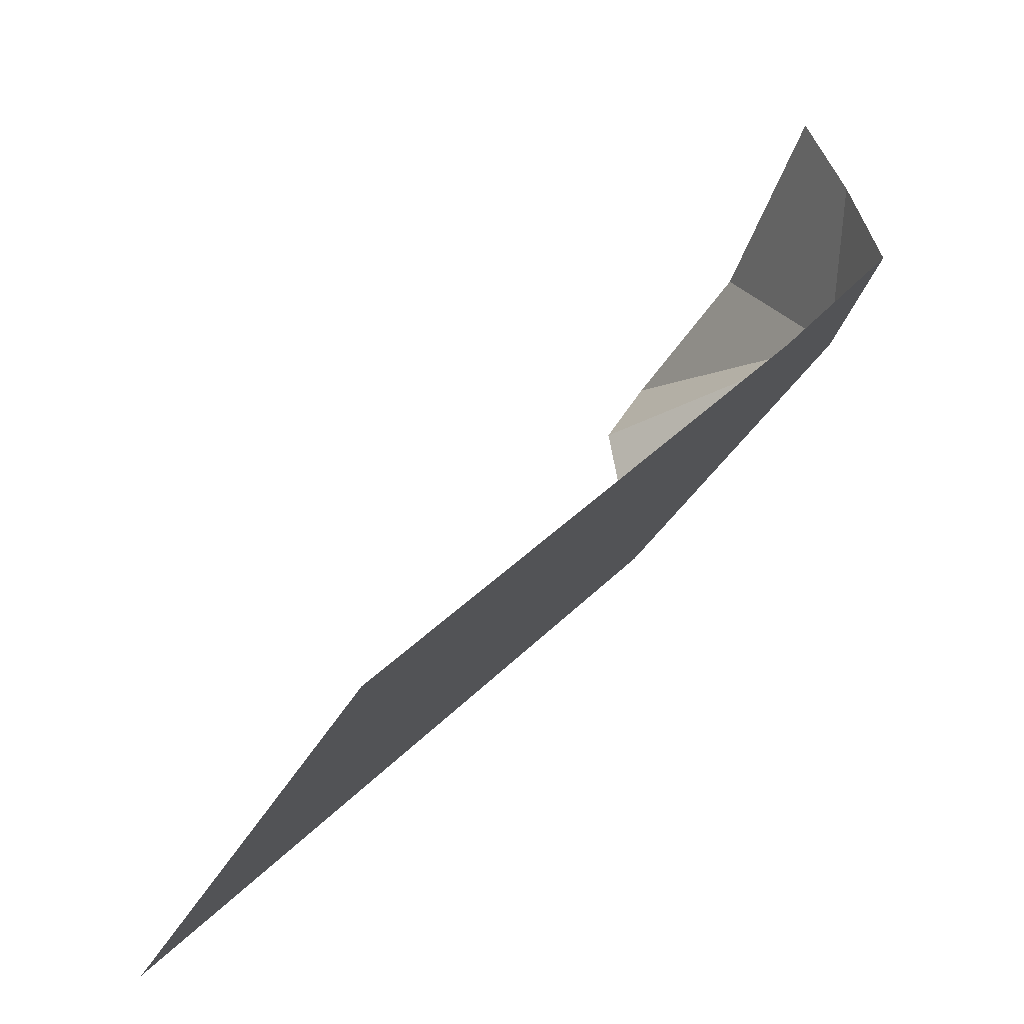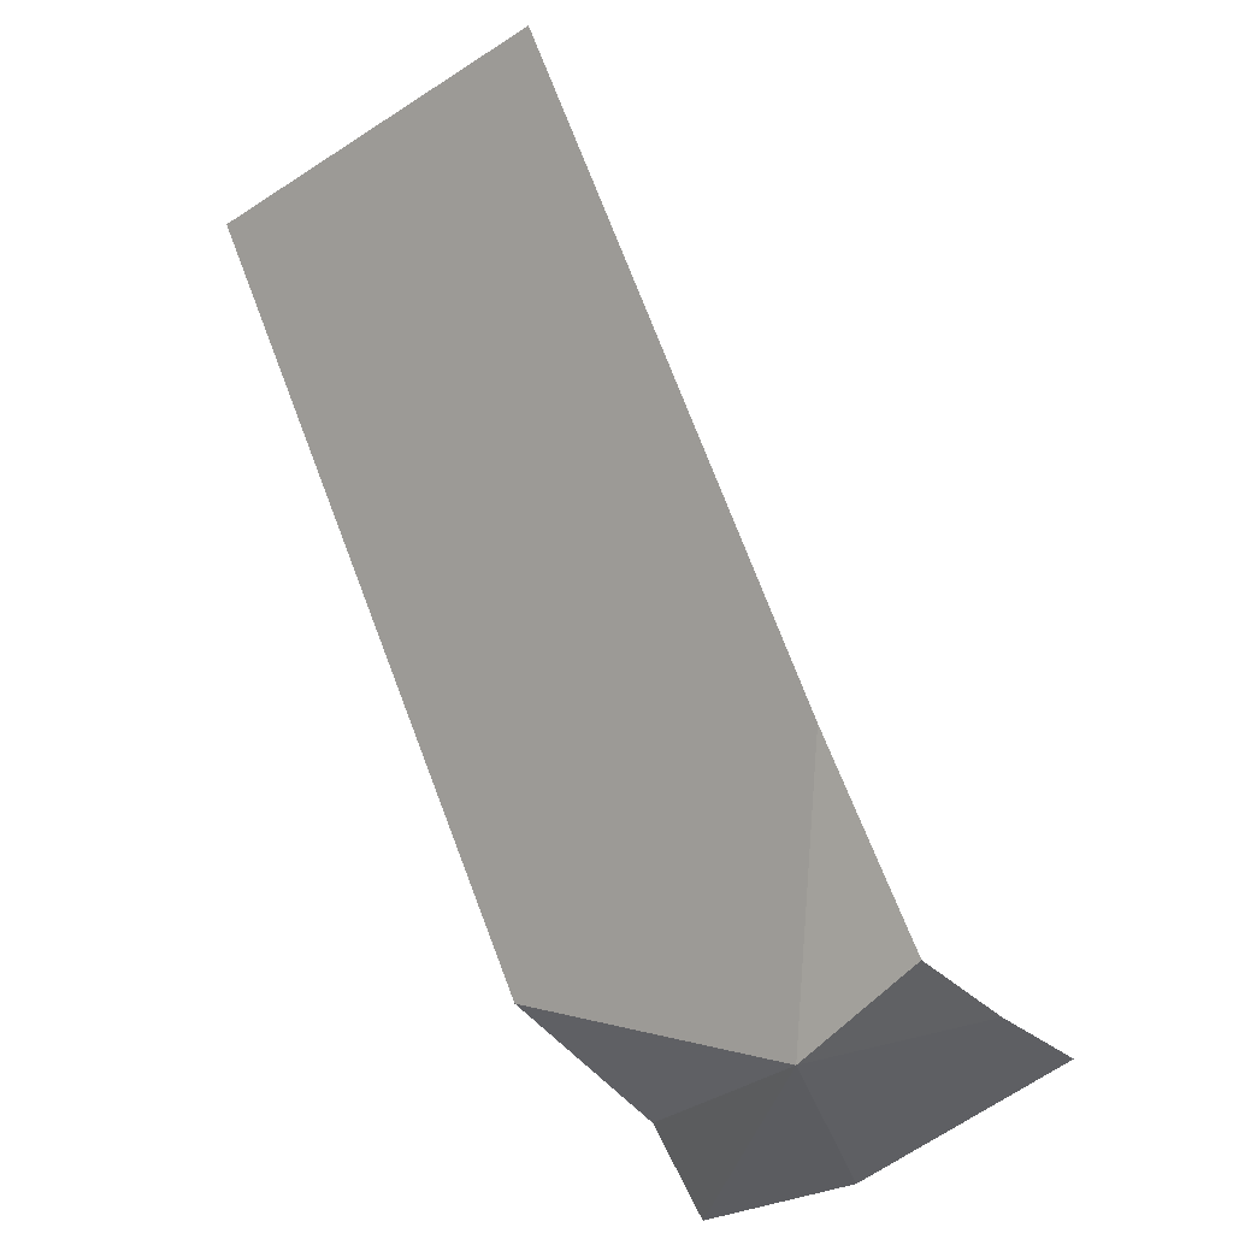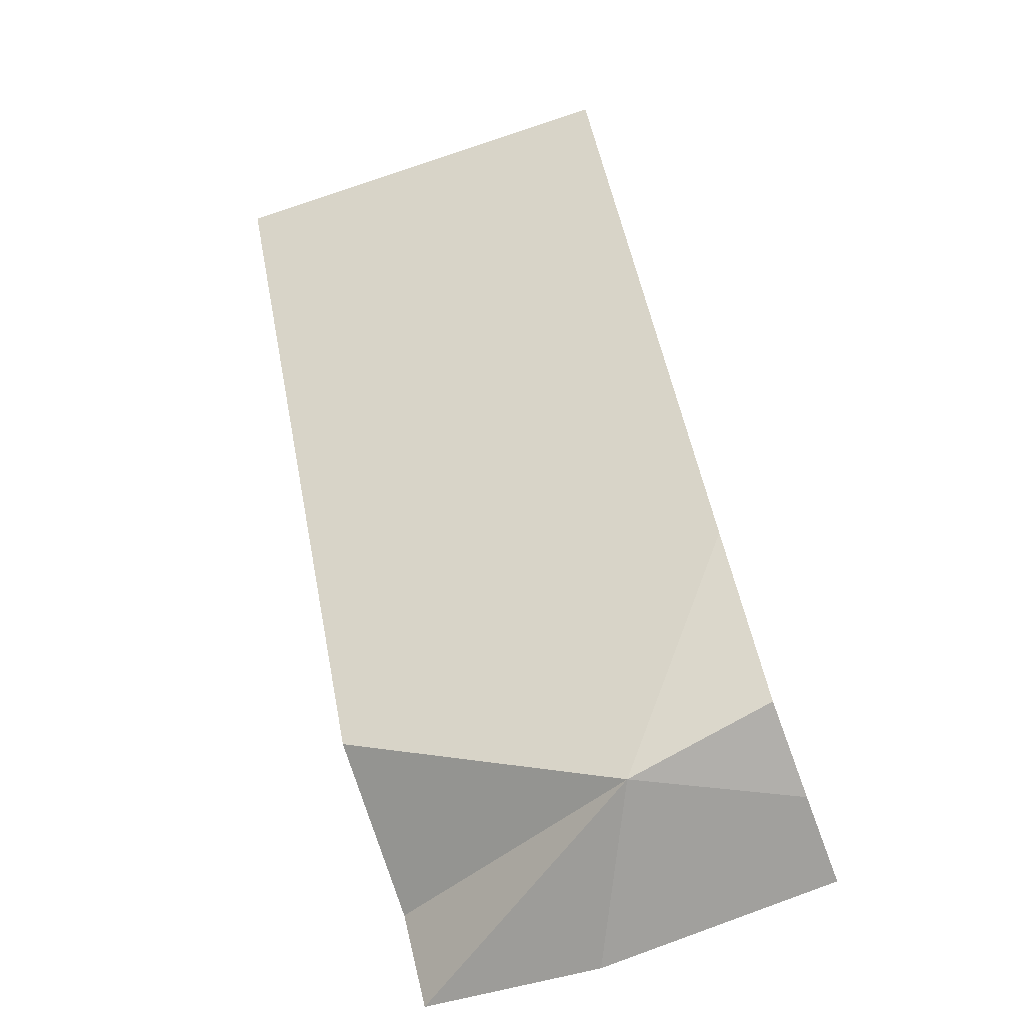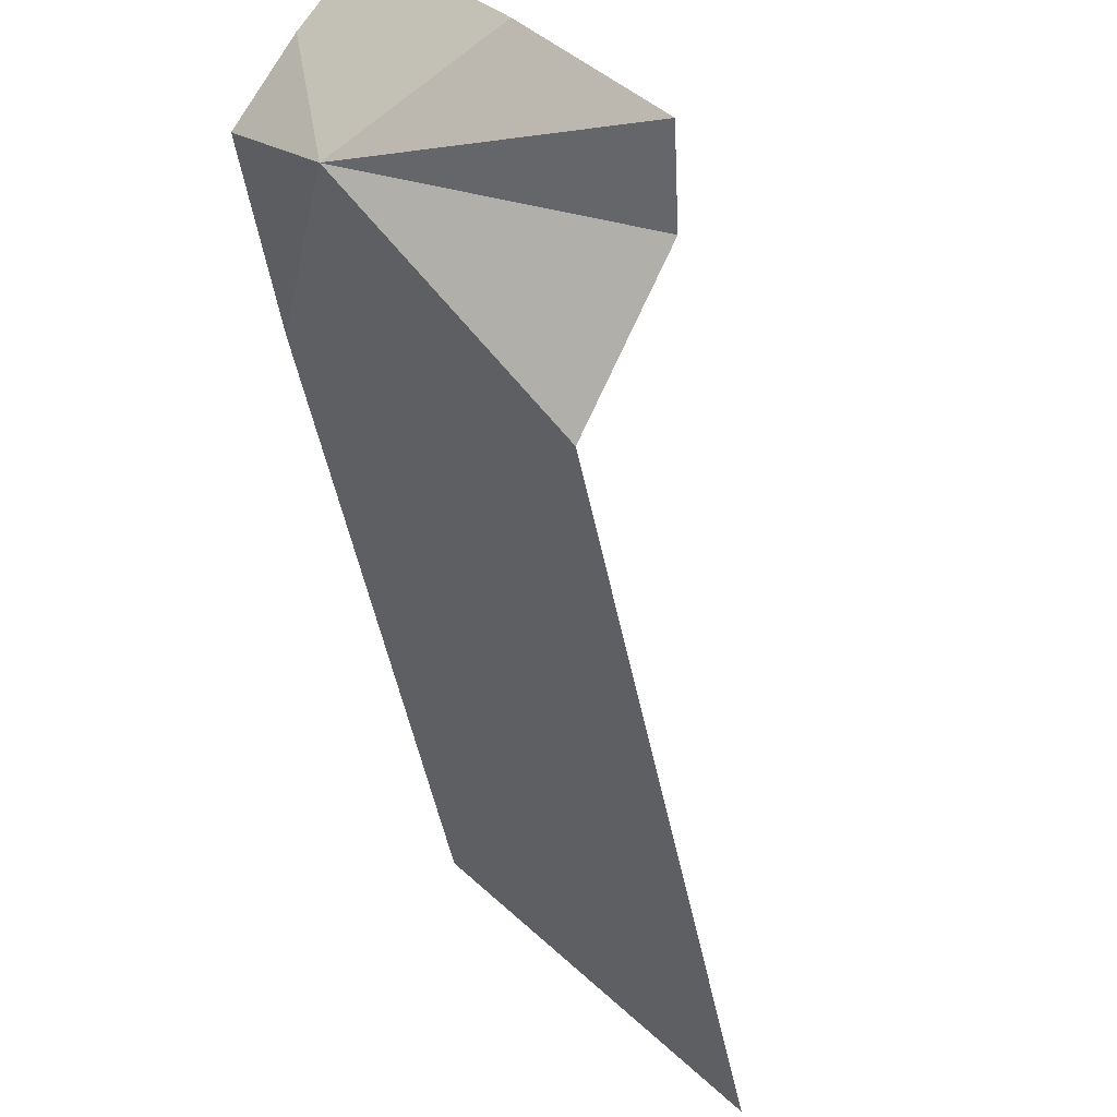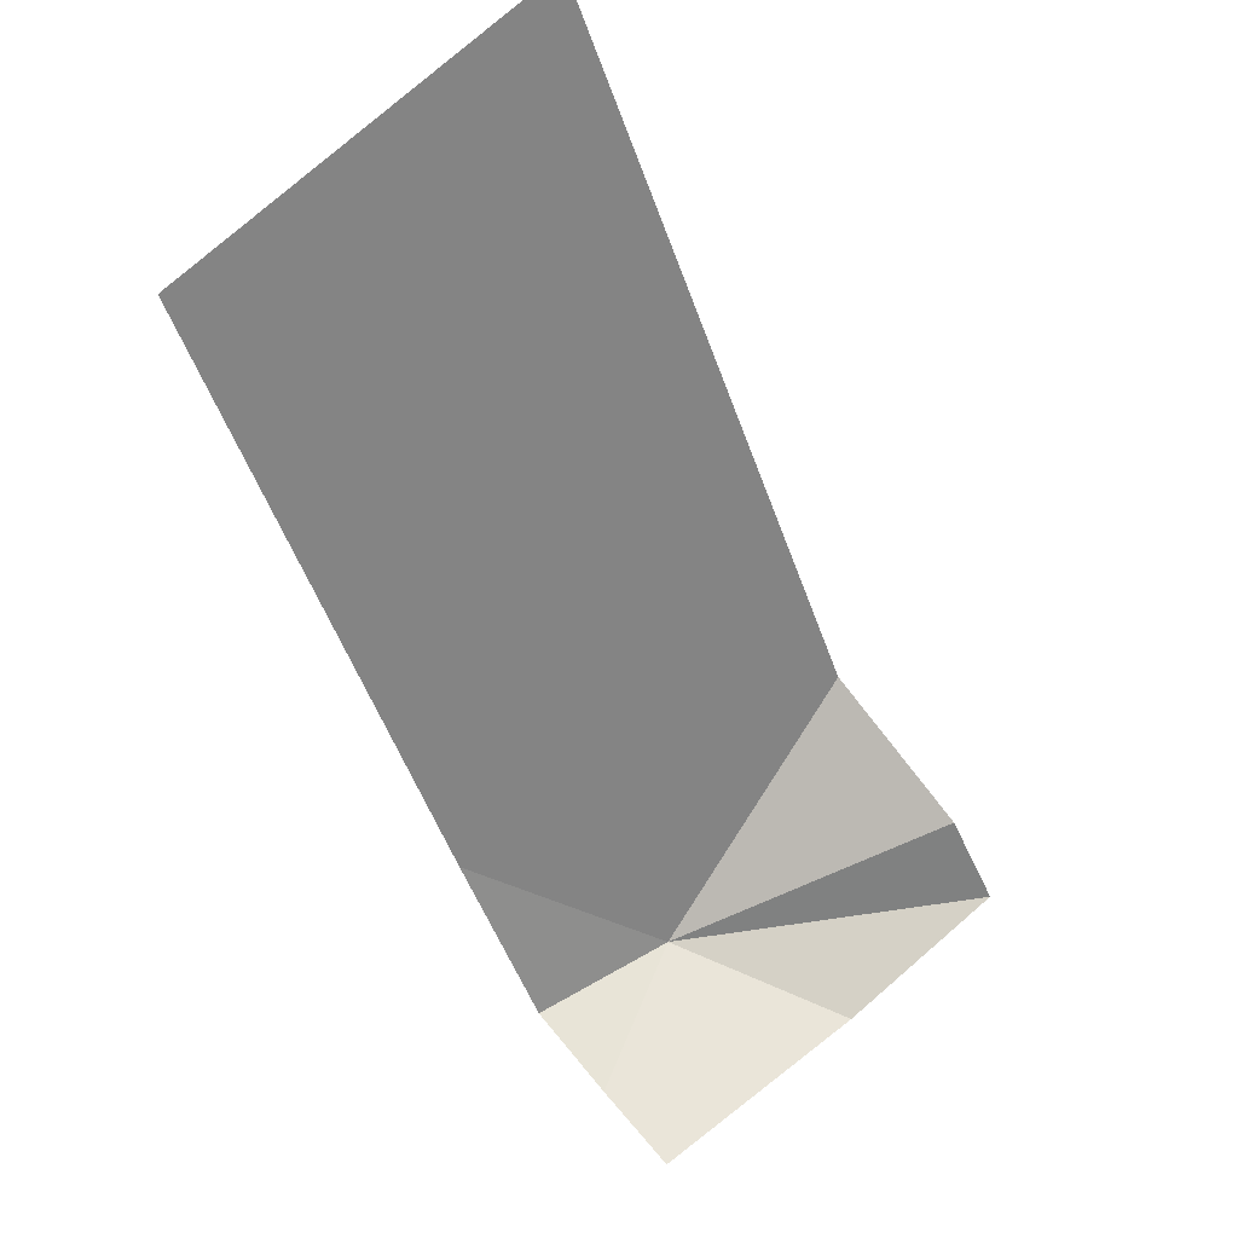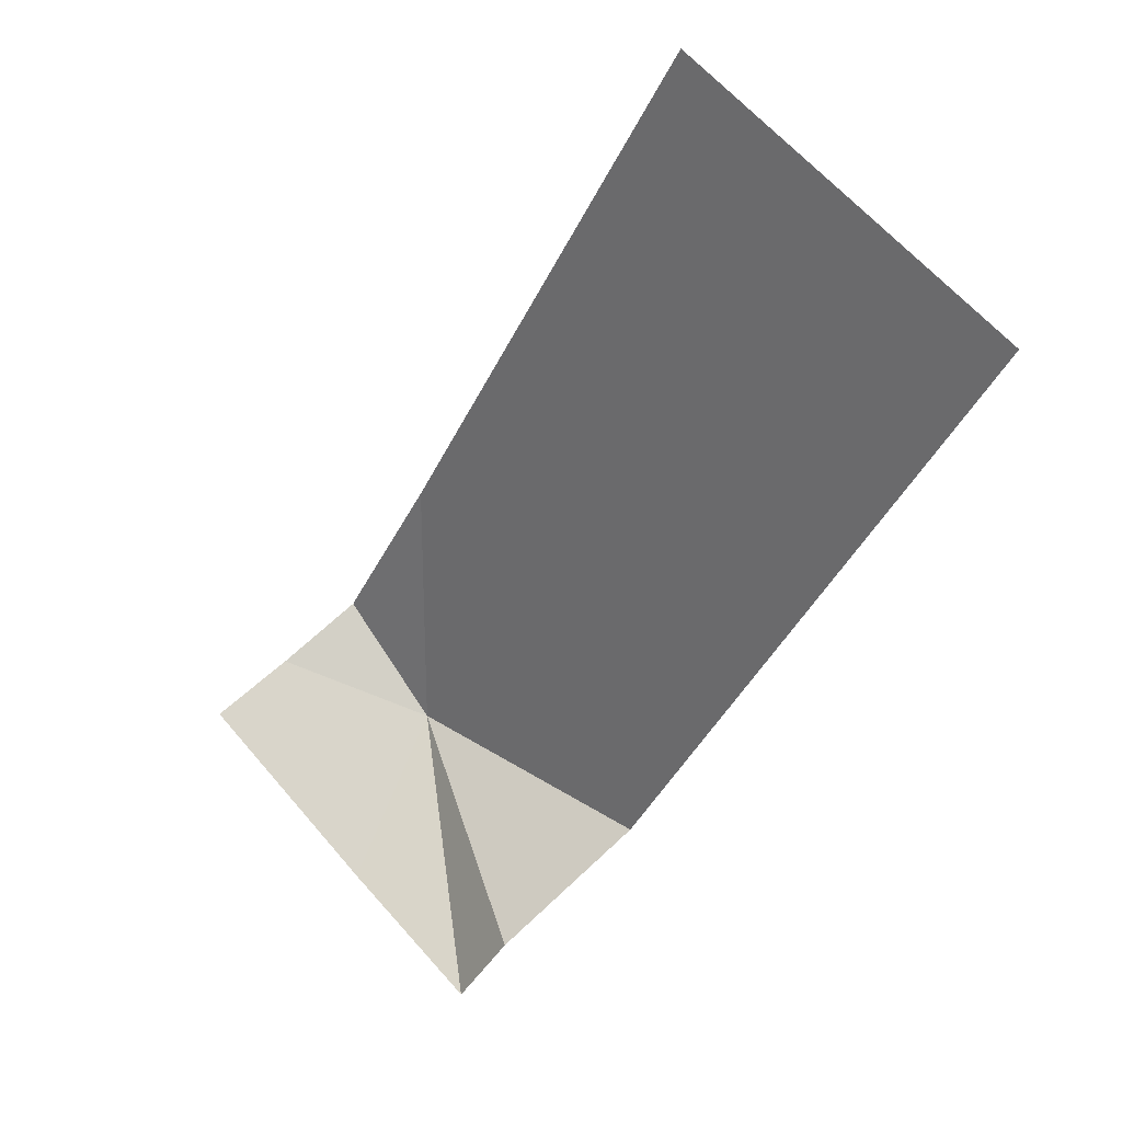
<metadata>
{"format":"obj","ext":"obj","renderer":"f3d","projection":"perspective","resolution":1024,"background":"white","views":[{"elev":7.1,"azim":-120.1,"up":"+Z"},{"elev":-41.2,"azim":-89.8,"up":"+Y"},{"elev":-71.8,"azim":-114.1,"up":"+Y"},{"elev":-29.0,"azim":34.8,"up":"+Z"},{"elev":64.5,"azim":6.3,"up":"+Y"},{"elev":73.2,"azim":94.8,"up":"+Y"}]}
</metadata>
<code>
o 立方体.001_cell.164
v 16.06 2.215 -16.25
v 16.05 2.219 -16.22
v 16.01 2.257 -16.25
v 16.1 2.215 -16.24
v 15.96 2.381 -16.3
v 16.12 2.223 -16.27
v 16.06 2.22 -16.21
v 16.03 2.22 -16.23
v 16.11 2.239 -16.28
v 16.09 2.248 -16.3
v 16.02 2.397 -16.36
f 4 2 7
f 8 1 3
f 5 1 10
f 1 6 9
f 4 1 2
f 8 2 1
f 10 11 5
f 5 3 1
f 9 10 1
f 1 4 6

</code>
